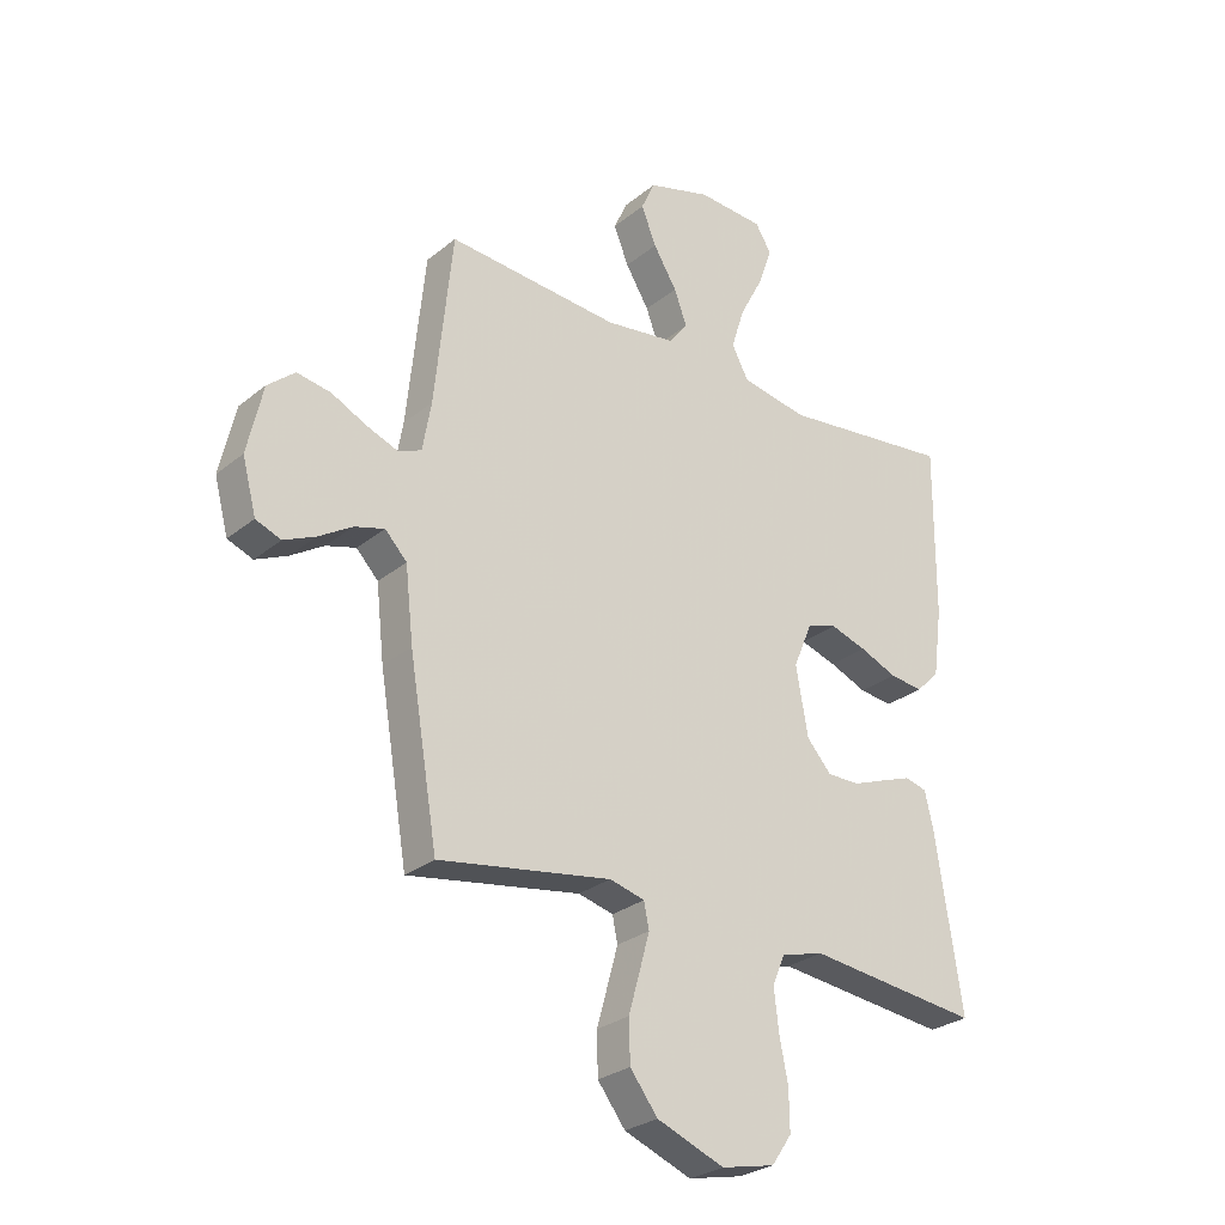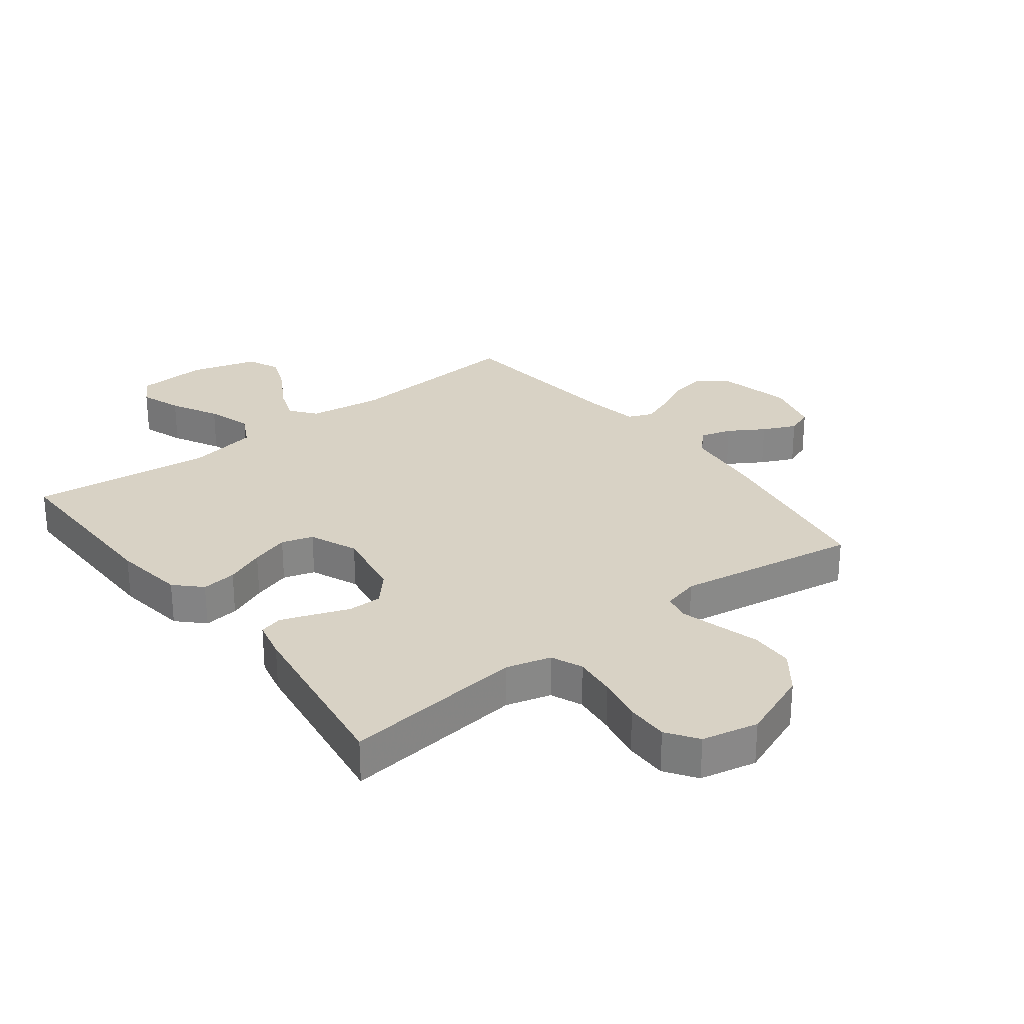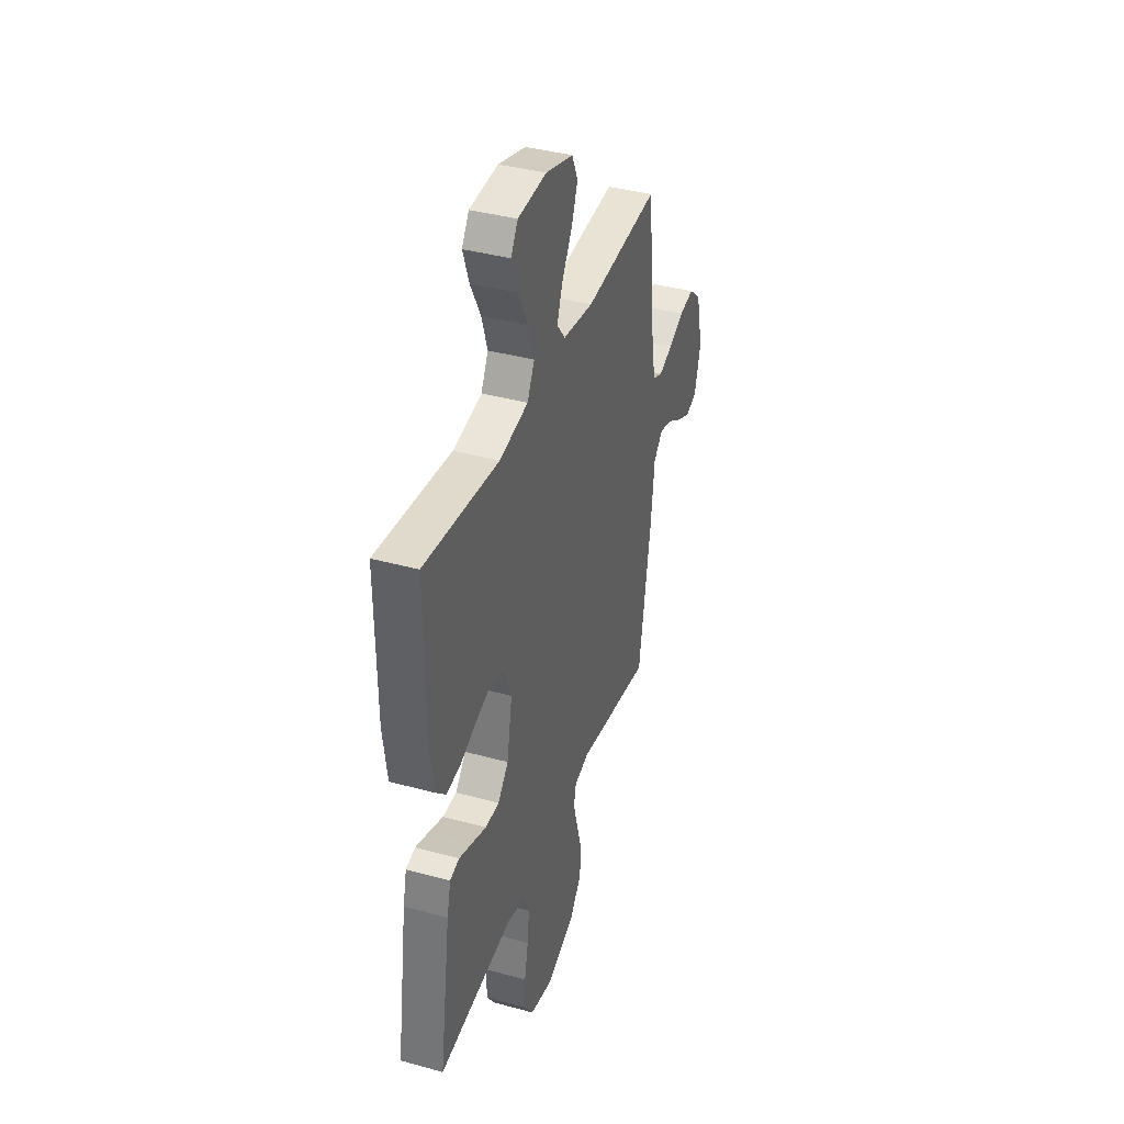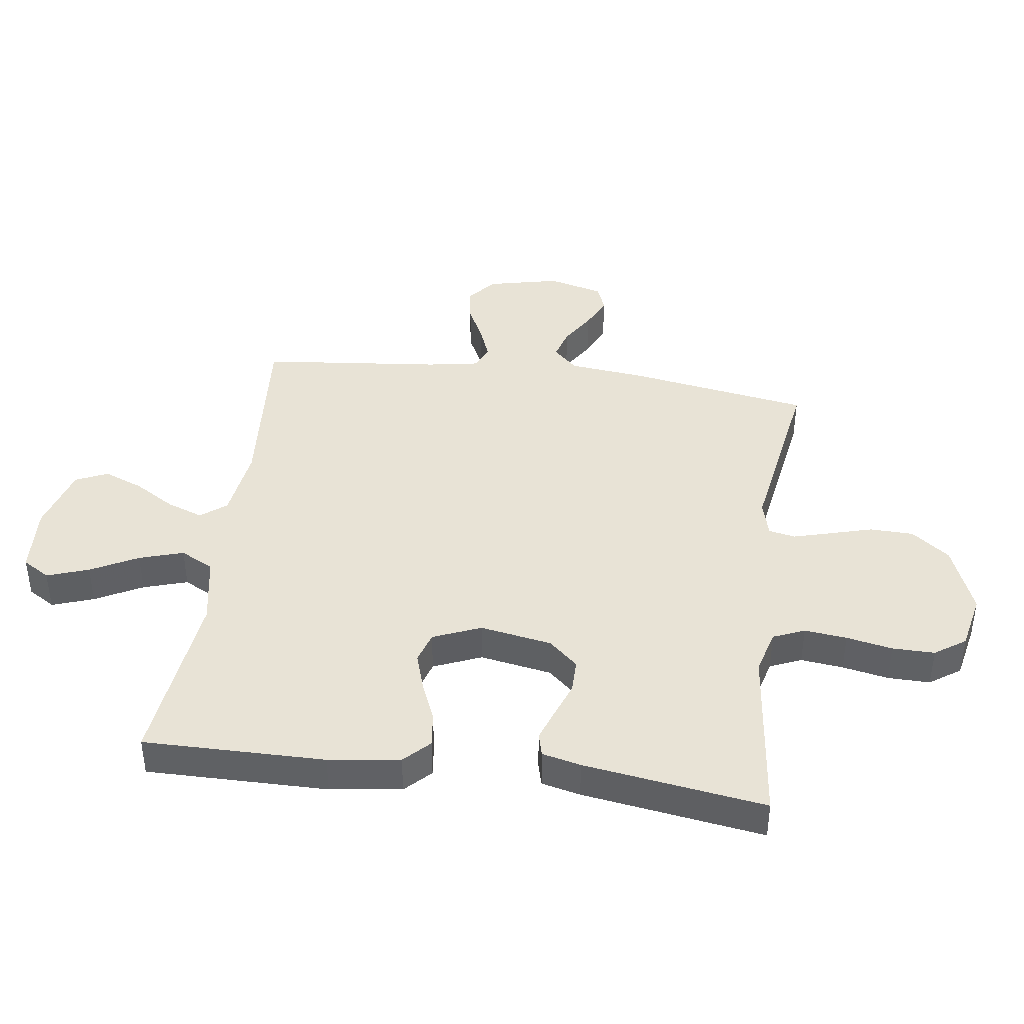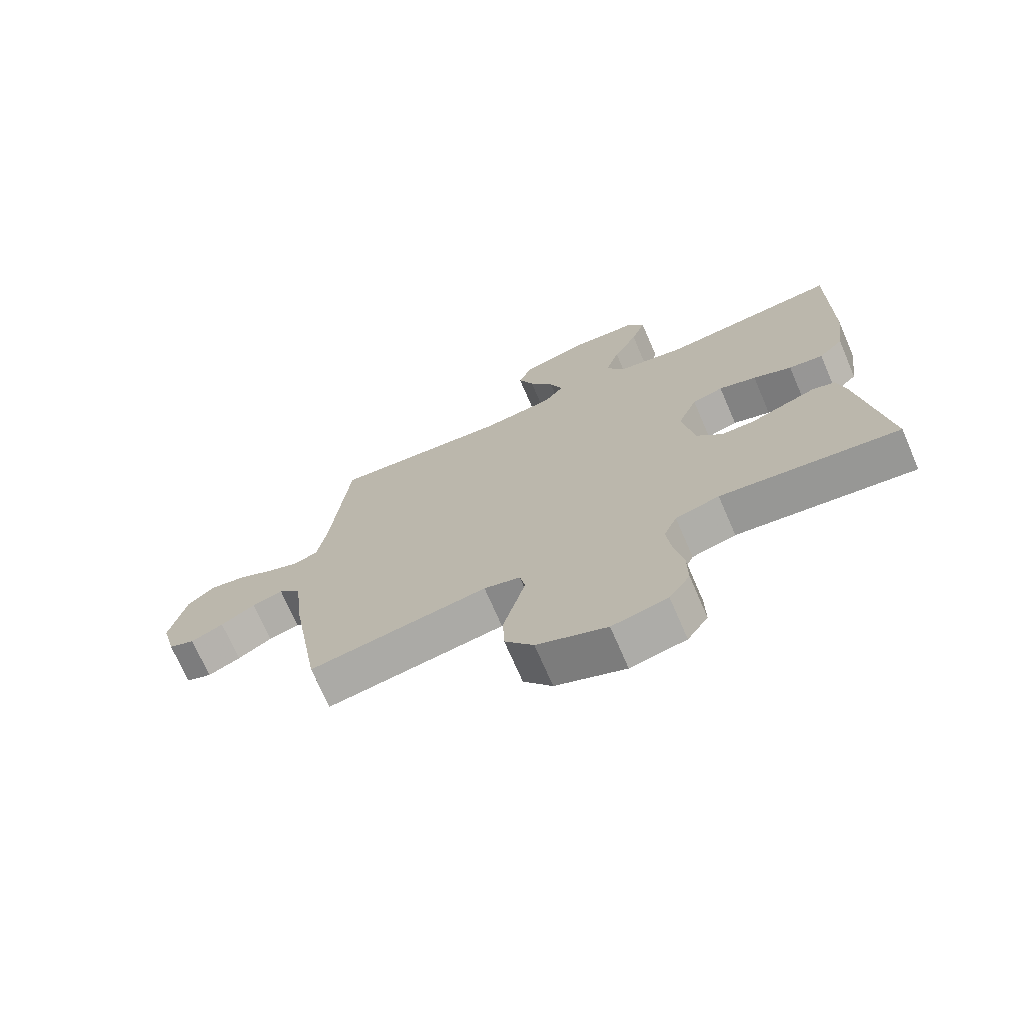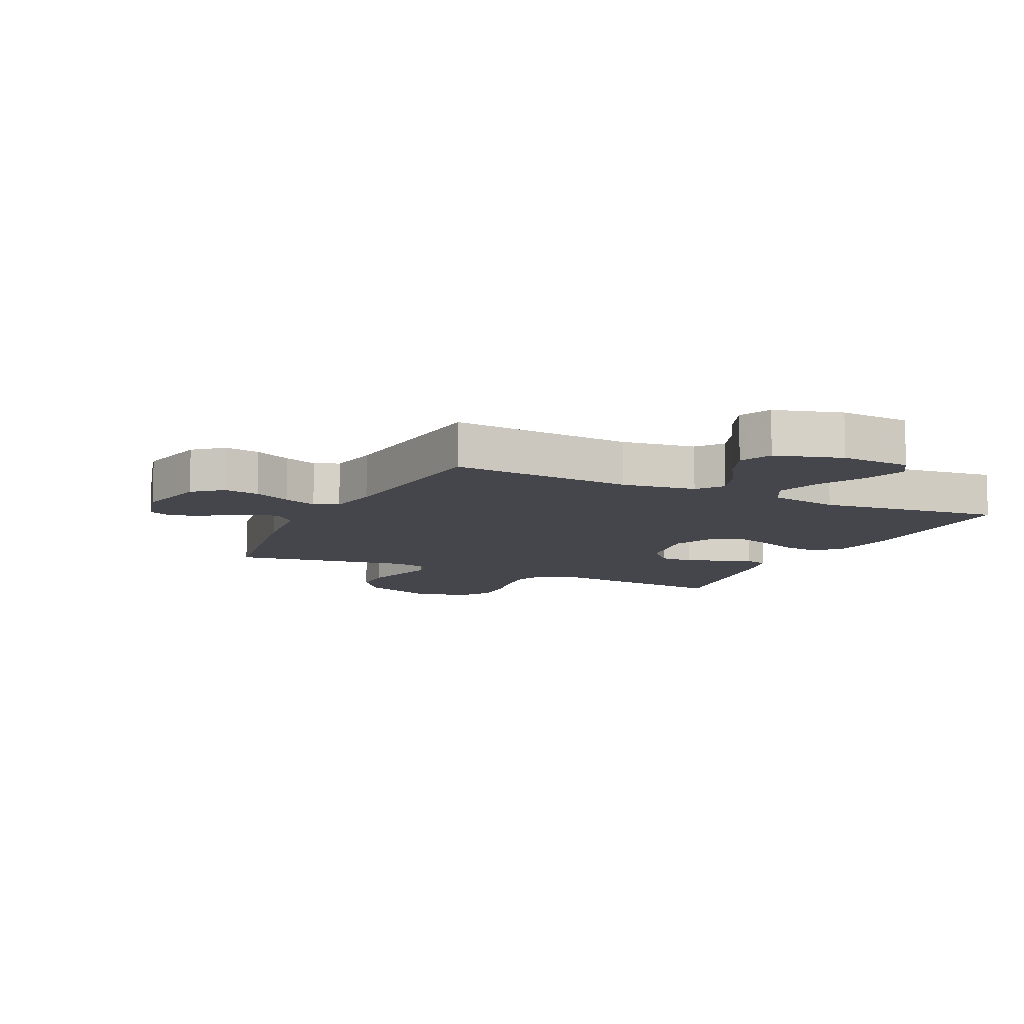
<metadata>
{"format":"obj","ext":"obj","renderer":"f3d","projection":"perspective","resolution":1024,"background":"white","views":[{"elev":-27.6,"azim":-39.2,"up":"+Z"},{"elev":27.7,"azim":142.3,"up":"+Y"},{"elev":38.9,"azim":109.0,"up":"+Z"},{"elev":41.4,"azim":97.7,"up":"+Y"},{"elev":-71.7,"azim":23.4,"up":"+Z"},{"elev":-10.0,"azim":-25.4,"up":"+Y"}]}
</metadata>
<code>
v 0.5 0.07 -0.5
v 0.2 0.07 -0.466
v 0.126 0.07 -0.486
v 0.104 0.07 -0.538
v 0.112 0.07 -0.608
v 0.127 0.07 -0.684
v 0.128 0.07 -0.754
v 0.093 0.07 -0.805
v 0 0.07 -0.825
v -0.117 0.07 -0.779
v -0.165 0.07 -0.716
v -0.167 0.07 -0.644
v -0.147 0.07 -0.573
v -0.13 0.07 -0.511
v -0.139 0.07 -0.467
v -0.2 0.07 -0.451
v -0.5 0.07 -0.5
v -0.55 0.07 -0.2
v -0.564 0.07 -0.073
v -0.602 0.07 -0.033
v -0.654 0.07 -0.048
v -0.712 0.07 -0.084
v -0.767 0.07 -0.109
v -0.811 0.07 -0.092
v -0.835 0.07 0
v -0.808 0.07 0.119
v -0.761 0.07 0.159
v -0.702 0.07 0.149
v -0.641 0.07 0.119
v -0.586 0.07 0.098
v -0.546 0.07 0.115
v -0.531 0.07 0.2
v -0.5 0.07 0.5
v -0.2 0.07 0.477
v -0.078 0.07 0.494
v -0.045 0.07 0.536
v -0.067 0.07 0.596
v -0.108 0.07 0.663
v -0.134 0.07 0.728
v -0.11 0.07 0.781
v 0 0.07 0.813
v 0.115 0.07 0.806
v 0.143 0.07 0.761
v 0.119 0.07 0.692
v 0.078 0.07 0.614
v 0.055 0.07 0.541
v 0.084 0.07 0.486
v 0.2 0.07 0.465
v 0.5 0.07 0.5
v 0.498 0.07 0.2
v 0.482 0.07 0.082
v 0.441 0.07 0.041
v 0.383 0.07 0.048
v 0.318 0.07 0.075
v 0.255 0.07 0.095
v 0.203 0.07 0.079
v 0.17 0.07 0
v 0.191 0.07 -0.119
v 0.234 0.07 -0.167
v 0.29 0.07 -0.167
v 0.349 0.07 -0.145
v 0.402 0.07 -0.126
v 0.44 0.07 -0.136
v 0.455 0.07 -0.2
v 0.5 0 -0.5
v 0.2 0 -0.466
v 0.126 0 -0.486
v 0.104 0 -0.538
v 0.112 0 -0.608
v 0.127 0 -0.684
v 0.128 0 -0.754
v 0.093 0 -0.805
v 0 0 -0.825
v -0.117 0 -0.779
v -0.165 0 -0.716
v -0.167 0 -0.644
v -0.147 0 -0.573
v -0.13 0 -0.511
v -0.139 0 -0.467
v -0.2 0 -0.451
v -0.5 0 -0.5
v -0.55 0 -0.2
v -0.564 0 -0.073
v -0.602 0 -0.033
v -0.654 0 -0.048
v -0.712 0 -0.084
v -0.767 0 -0.109
v -0.811 0 -0.092
v -0.835 0 0
v -0.808 0 0.119
v -0.761 0 0.159
v -0.702 0 0.149
v -0.641 0 0.119
v -0.586 0 0.098
v -0.546 0 0.115
v -0.531 0 0.2
v -0.5 0 0.5
v -0.2 0 0.477
v -0.078 0 0.494
v -0.045 0 0.536
v -0.067 0 0.596
v -0.108 0 0.663
v -0.134 0 0.728
v -0.11 0 0.781
v 0 0 0.813
v 0.115 0 0.806
v 0.143 0 0.761
v 0.119 0 0.692
v 0.078 0 0.614
v 0.055 0 0.541
v 0.084 0 0.486
v 0.2 0 0.465
v 0.5 0 0.5
v 0.498 0 0.2
v 0.482 0 0.082
v 0.441 0 0.041
v 0.383 0 0.048
v 0.318 0 0.075
v 0.255 0 0.095
v 0.203 0 0.079
v 0.17 0 0
v 0.191 0 -0.119
v 0.234 0 -0.167
v 0.29 0 -0.167
v 0.349 0 -0.145
v 0.402 0 -0.126
v 0.44 0 -0.136
v 0.455 0 -0.2
f 64 1 2
f 63 64 2
f 62 63 2
f 61 62 2
f 60 61 2
f 59 60 2 3
f 58 59 3 4
f 57 58 4
f 52 53 54
f 51 52 54
f 50 51 54
f 49 50 54
f 48 49 54
f 47 48 54 55
f 46 47 55 56
f 43 44 45
f 42 43 45
f 41 42 45
f 40 41 45
f 39 40 45
f 38 39 45
f 37 38 45
f 36 37 45 46
f 46 56 57
f 36 46 57
f 35 36 57
f 32 33 34
f 35 57 4
f 34 35 4
f 32 34 4
f 31 32 4
f 27 28 29
f 26 27 29
f 25 26 29
f 24 25 29
f 23 24 29
f 22 23 29
f 21 22 29
f 20 21 29 30
f 16 17 18 19
f 20 30 31
f 19 20 31
f 16 19 31
f 15 16 31
f 11 12 13
f 10 11 13
f 9 10 13
f 8 9 13
f 7 8 13
f 6 7 13
f 5 6 13
f 5 13 14
f 15 31 4 5
f 5 14 15
f 66 65 128
f 66 128 127
f 66 127 126
f 66 126 125
f 66 125 124
f 67 66 124 123
f 68 67 123 122
f 68 122 121
f 118 117 116
f 118 116 115
f 118 115 114
f 118 114 113
f 118 113 112
f 119 118 112 111
f 120 119 111 110
f 109 108 107
f 109 107 106
f 109 106 105
f 109 105 104
f 109 104 103
f 109 103 102
f 109 102 101
f 110 109 101 100
f 121 120 110
f 121 110 100
f 121 100 99
f 98 97 96
f 68 121 99
f 68 99 98
f 68 98 96
f 68 96 95
f 93 92 91
f 93 91 90
f 93 90 89
f 93 89 88
f 93 88 87
f 93 87 86
f 93 86 85
f 94 93 85 84
f 83 82 81 80
f 95 94 84
f 95 84 83
f 95 83 80
f 95 80 79
f 77 76 75
f 77 75 74
f 77 74 73
f 77 73 72
f 77 72 71
f 77 71 70
f 77 70 69
f 78 77 69
f 69 68 95 79
f 79 78 69
f 1 65 66 2
f 2 66 67 3
f 3 67 68 4
f 4 68 69 5
f 5 69 70 6
f 6 70 71 7
f 7 71 72 8
f 8 72 73 9
f 9 73 74 10
f 10 74 75 11
f 11 75 76 12
f 12 76 77 13
f 13 77 78 14
f 14 78 79 15
f 15 79 80 16
f 16 80 81 17
f 17 81 82 18
f 18 82 83 19
f 19 83 84 20
f 20 84 85 21
f 21 85 86 22
f 22 86 87 23
f 23 87 88 24
f 24 88 89 25
f 25 89 90 26
f 26 90 91 27
f 27 91 92 28
f 28 92 93 29
f 29 93 94 30
f 30 94 95 31
f 31 95 96 32
f 32 96 97 33
f 33 97 98 34
f 34 98 99 35
f 35 99 100 36
f 36 100 101 37
f 37 101 102 38
f 38 102 103 39
f 39 103 104 40
f 40 104 105 41
f 41 105 106 42
f 42 106 107 43
f 43 107 108 44
f 44 108 109 45
f 45 109 110 46
f 46 110 111 47
f 47 111 112 48
f 48 112 113 49
f 49 113 114 50
f 50 114 115 51
f 51 115 116 52
f 52 116 117 53
f 53 117 118 54
f 54 118 119 55
f 55 119 120 56
f 56 120 121 57
f 57 121 122 58
f 58 122 123 59
f 59 123 124 60
f 60 124 125 61
f 61 125 126 62
f 62 126 127 63
f 63 127 128 64
f 64 128 65 1

</code>
